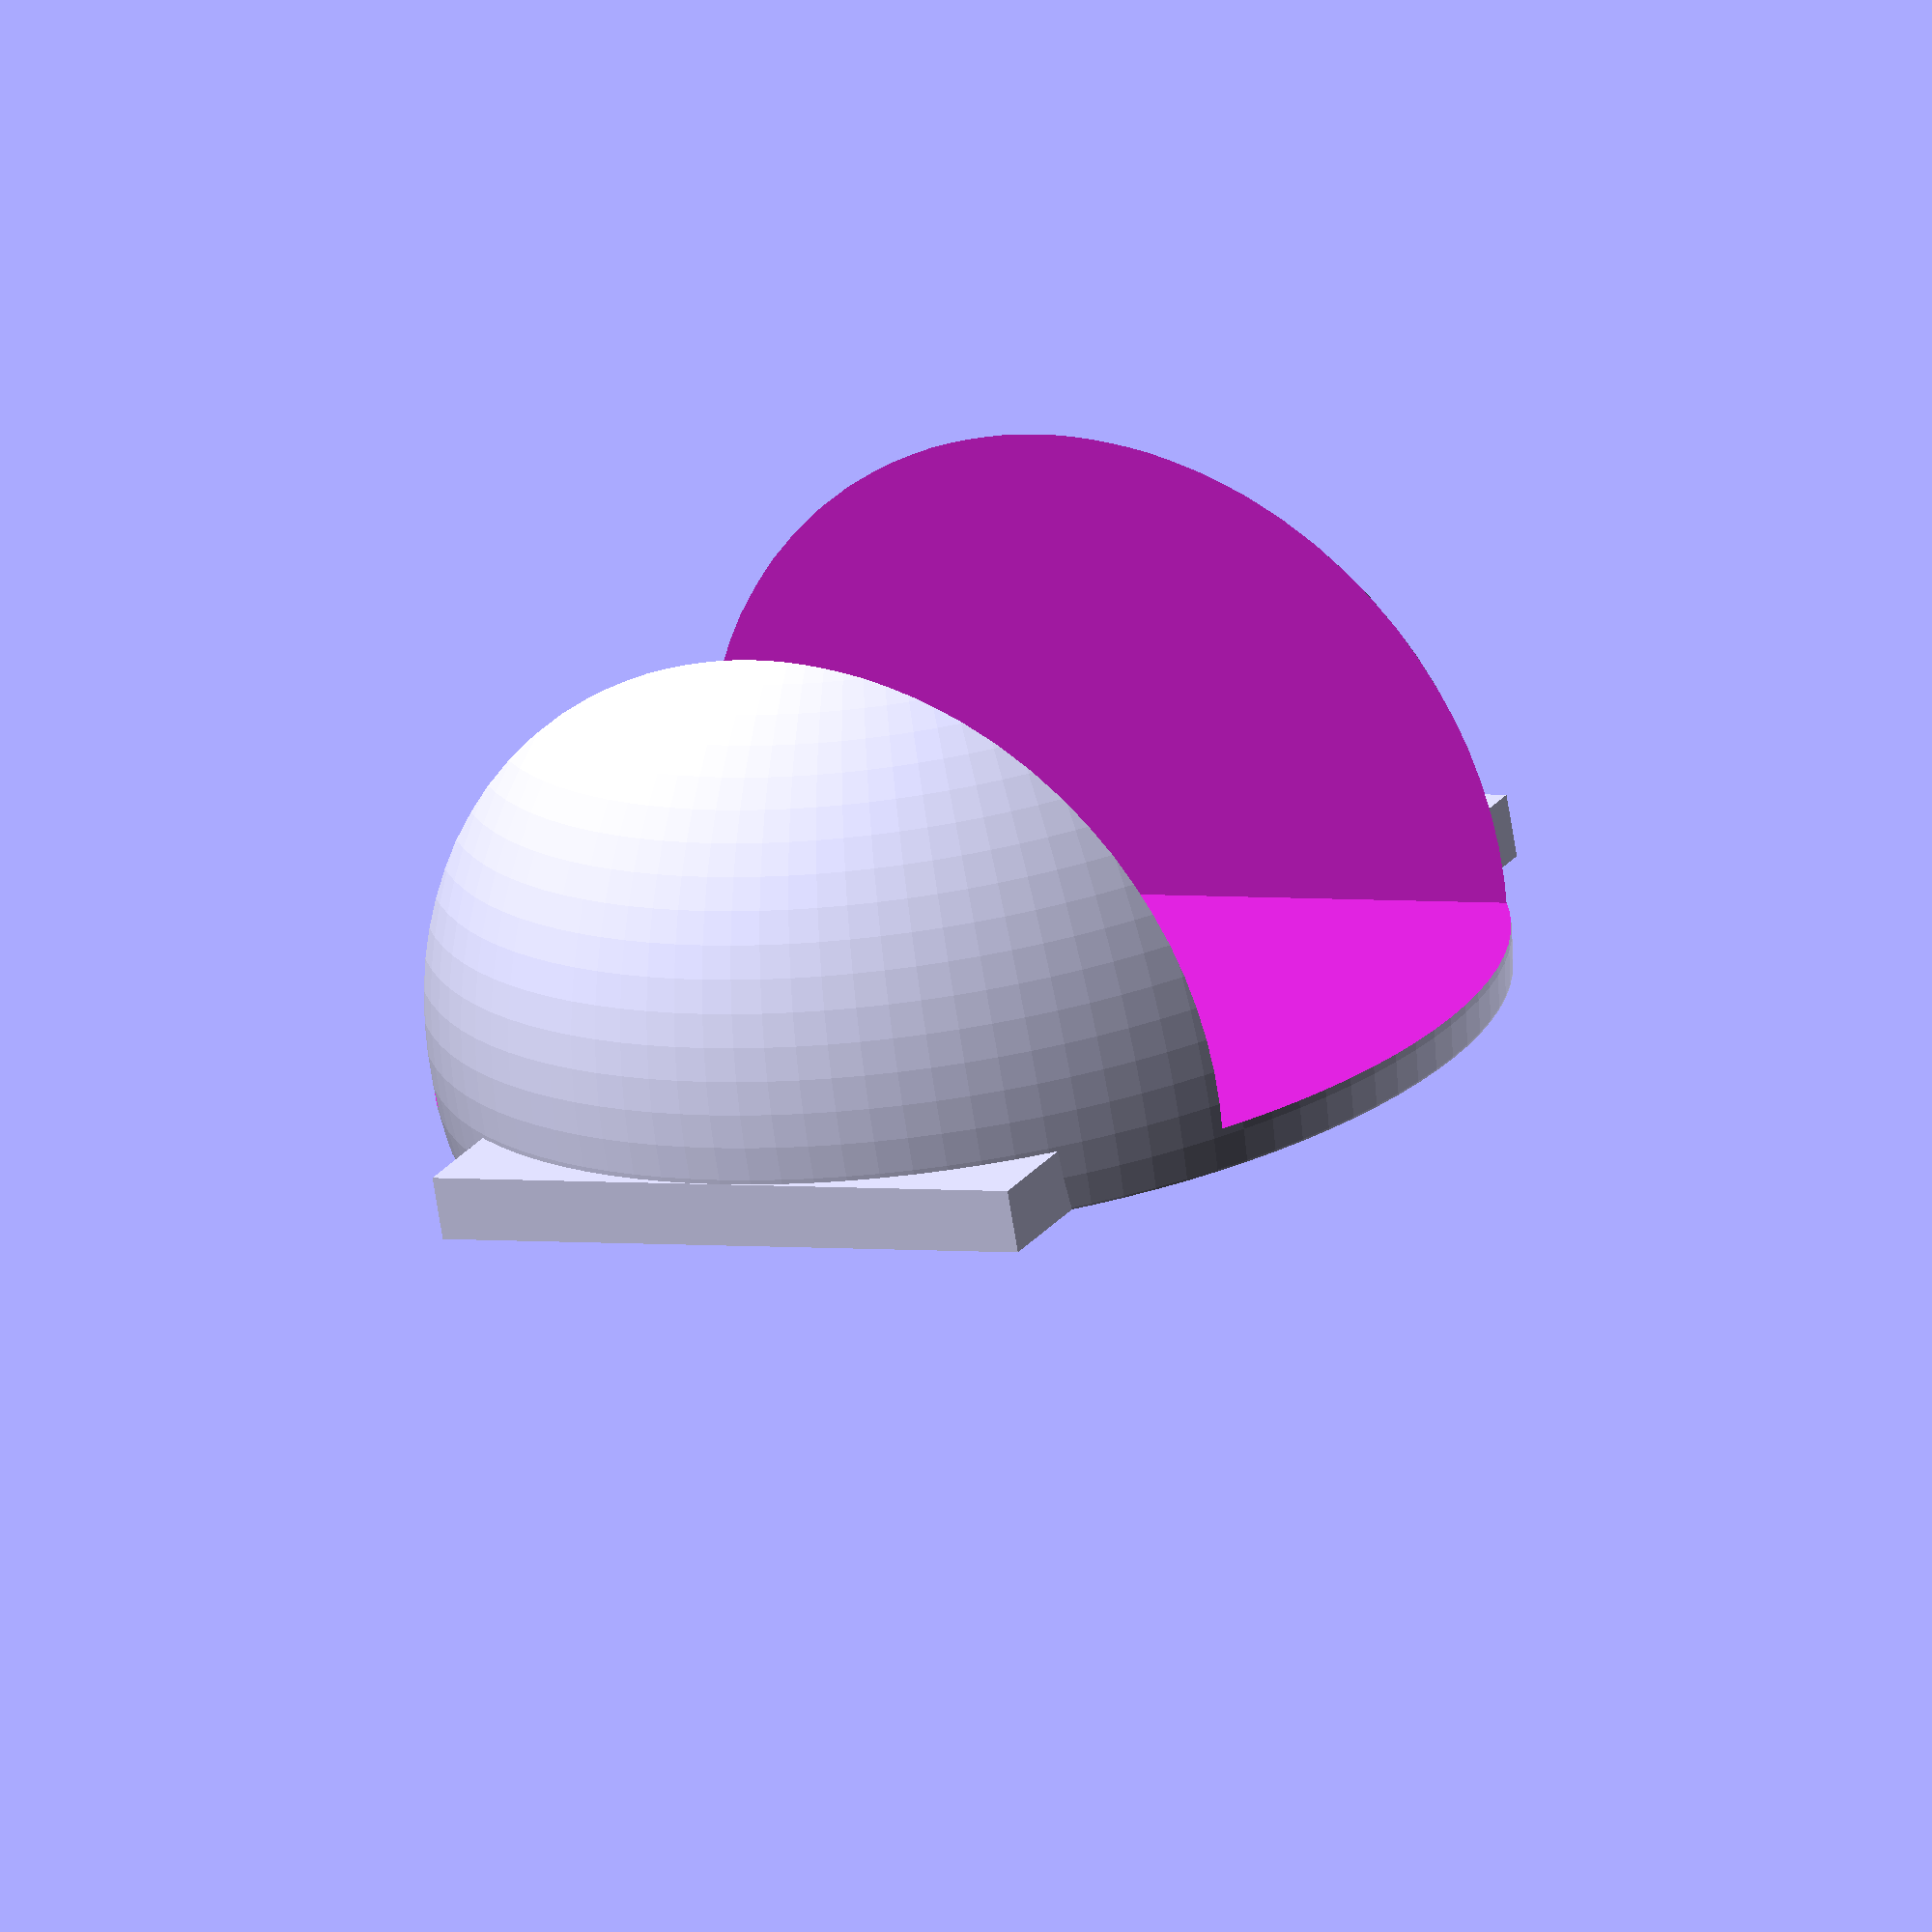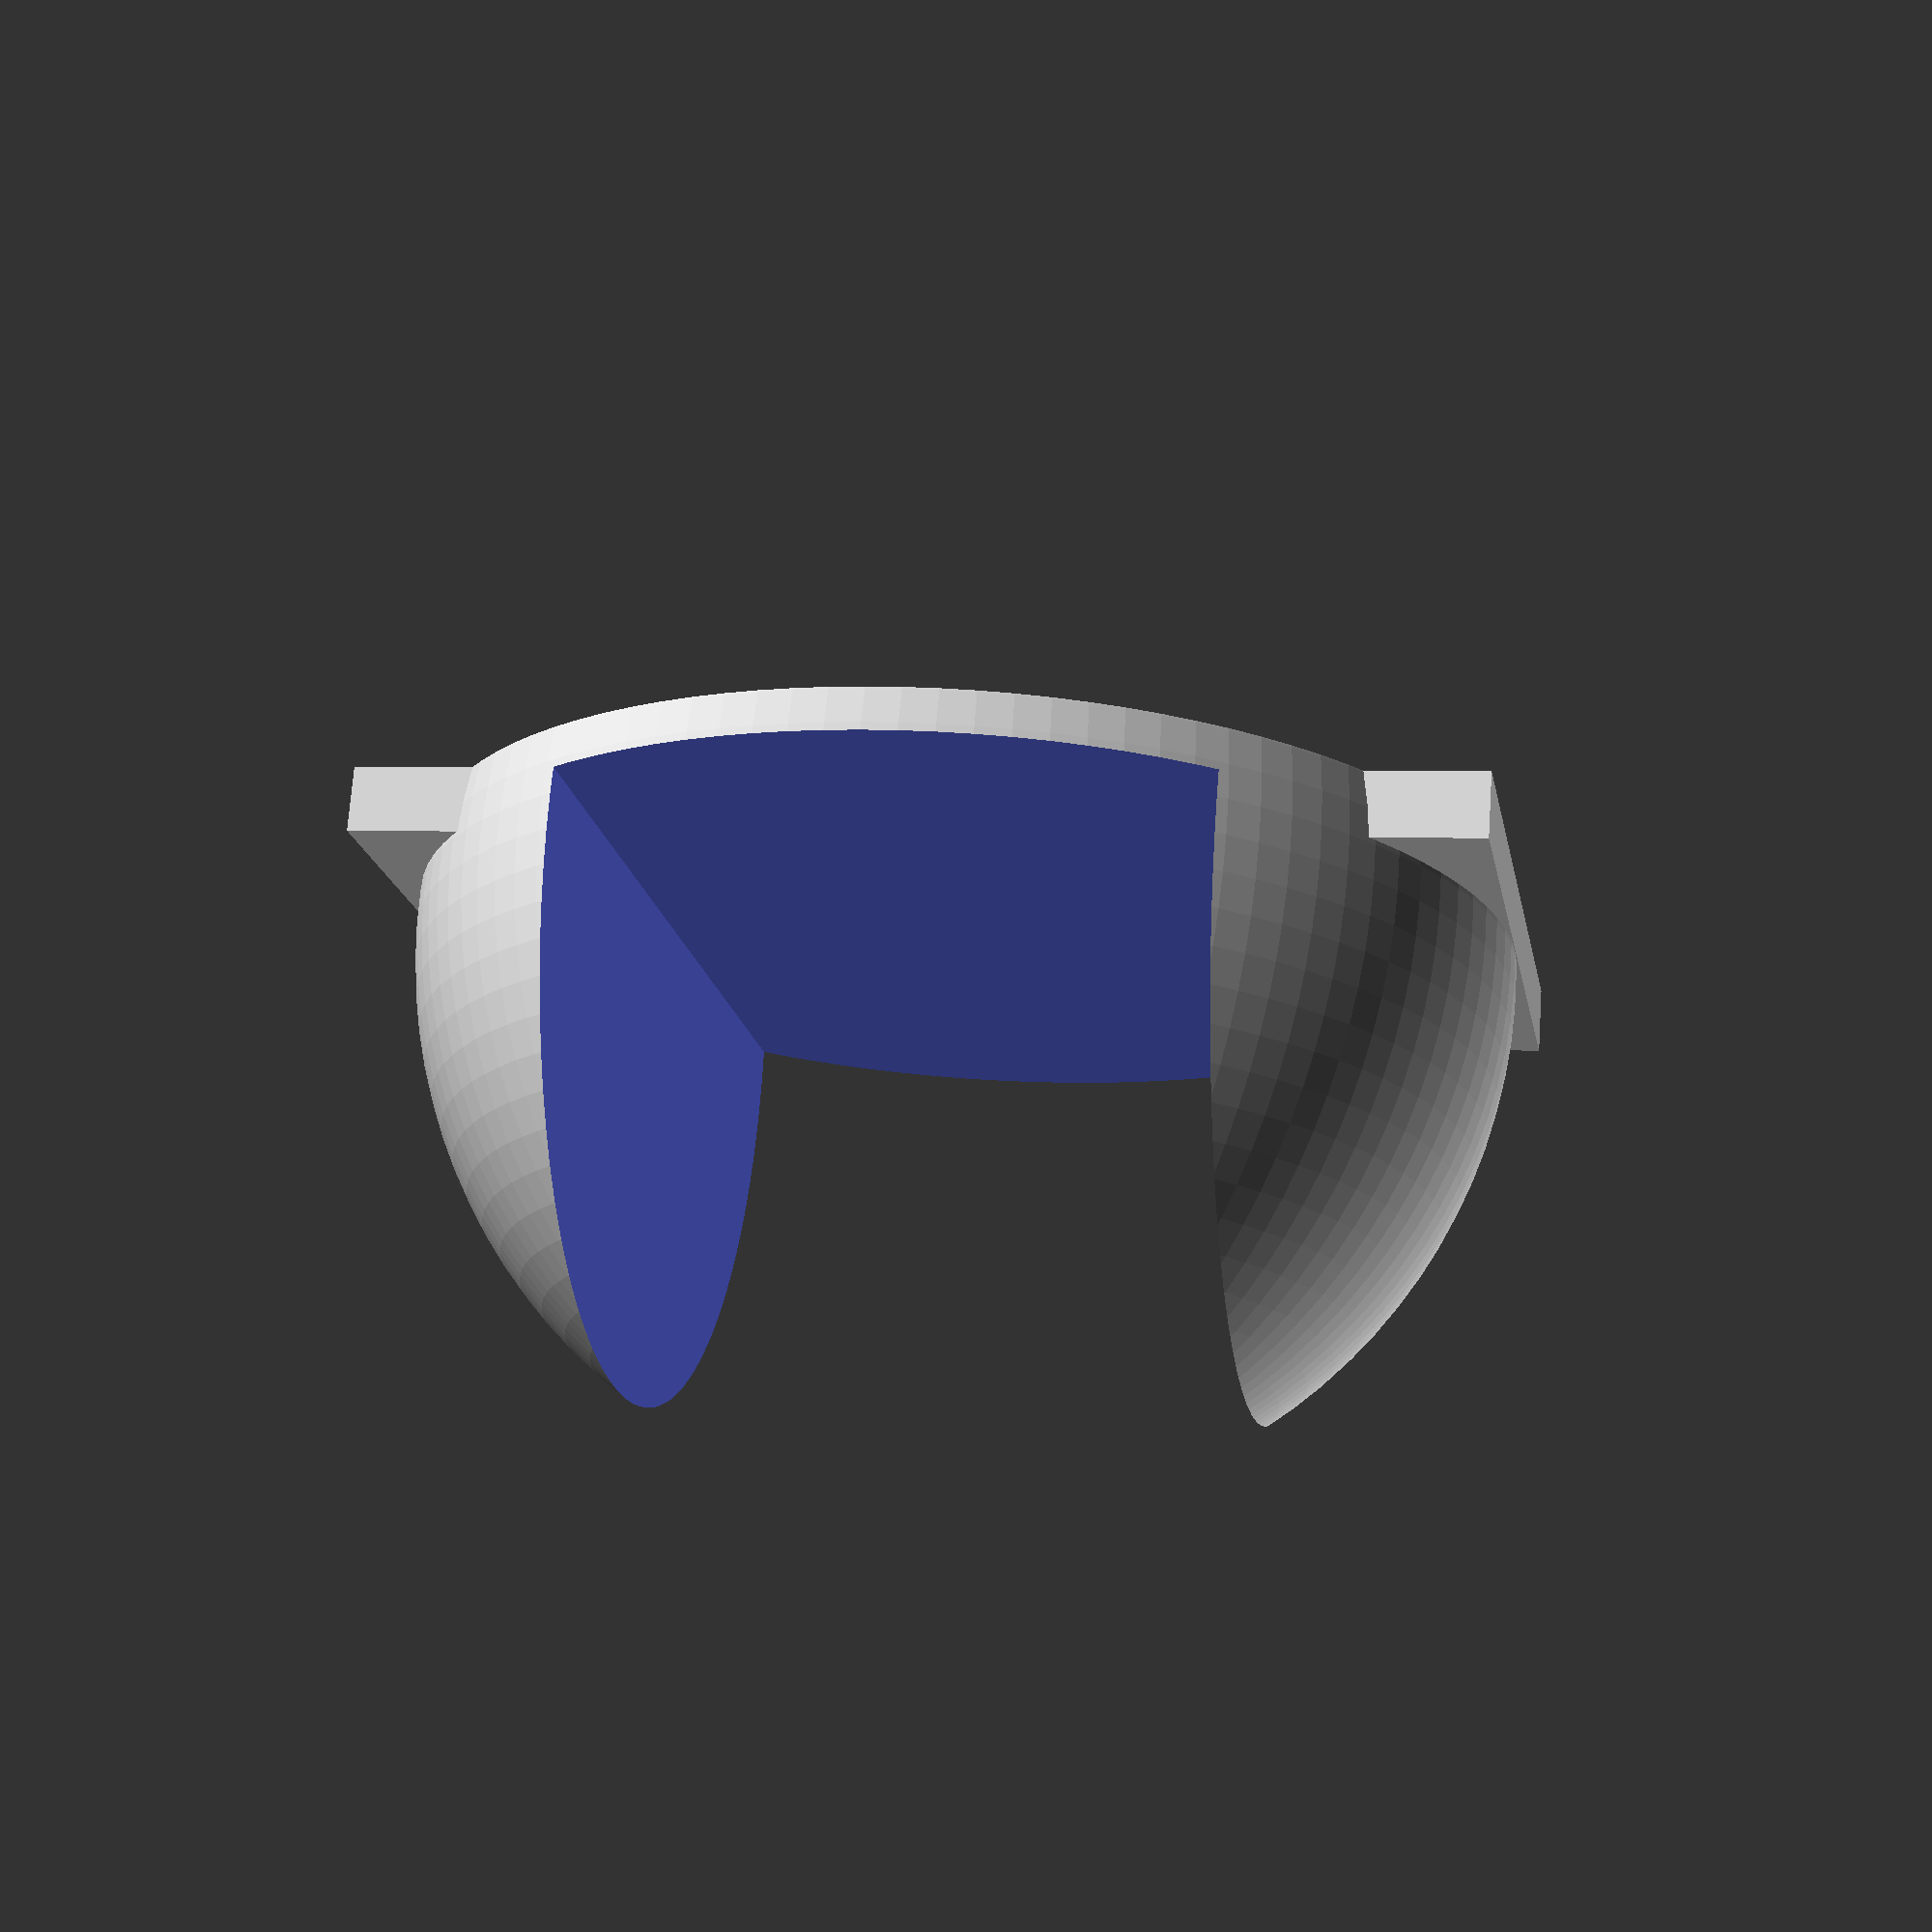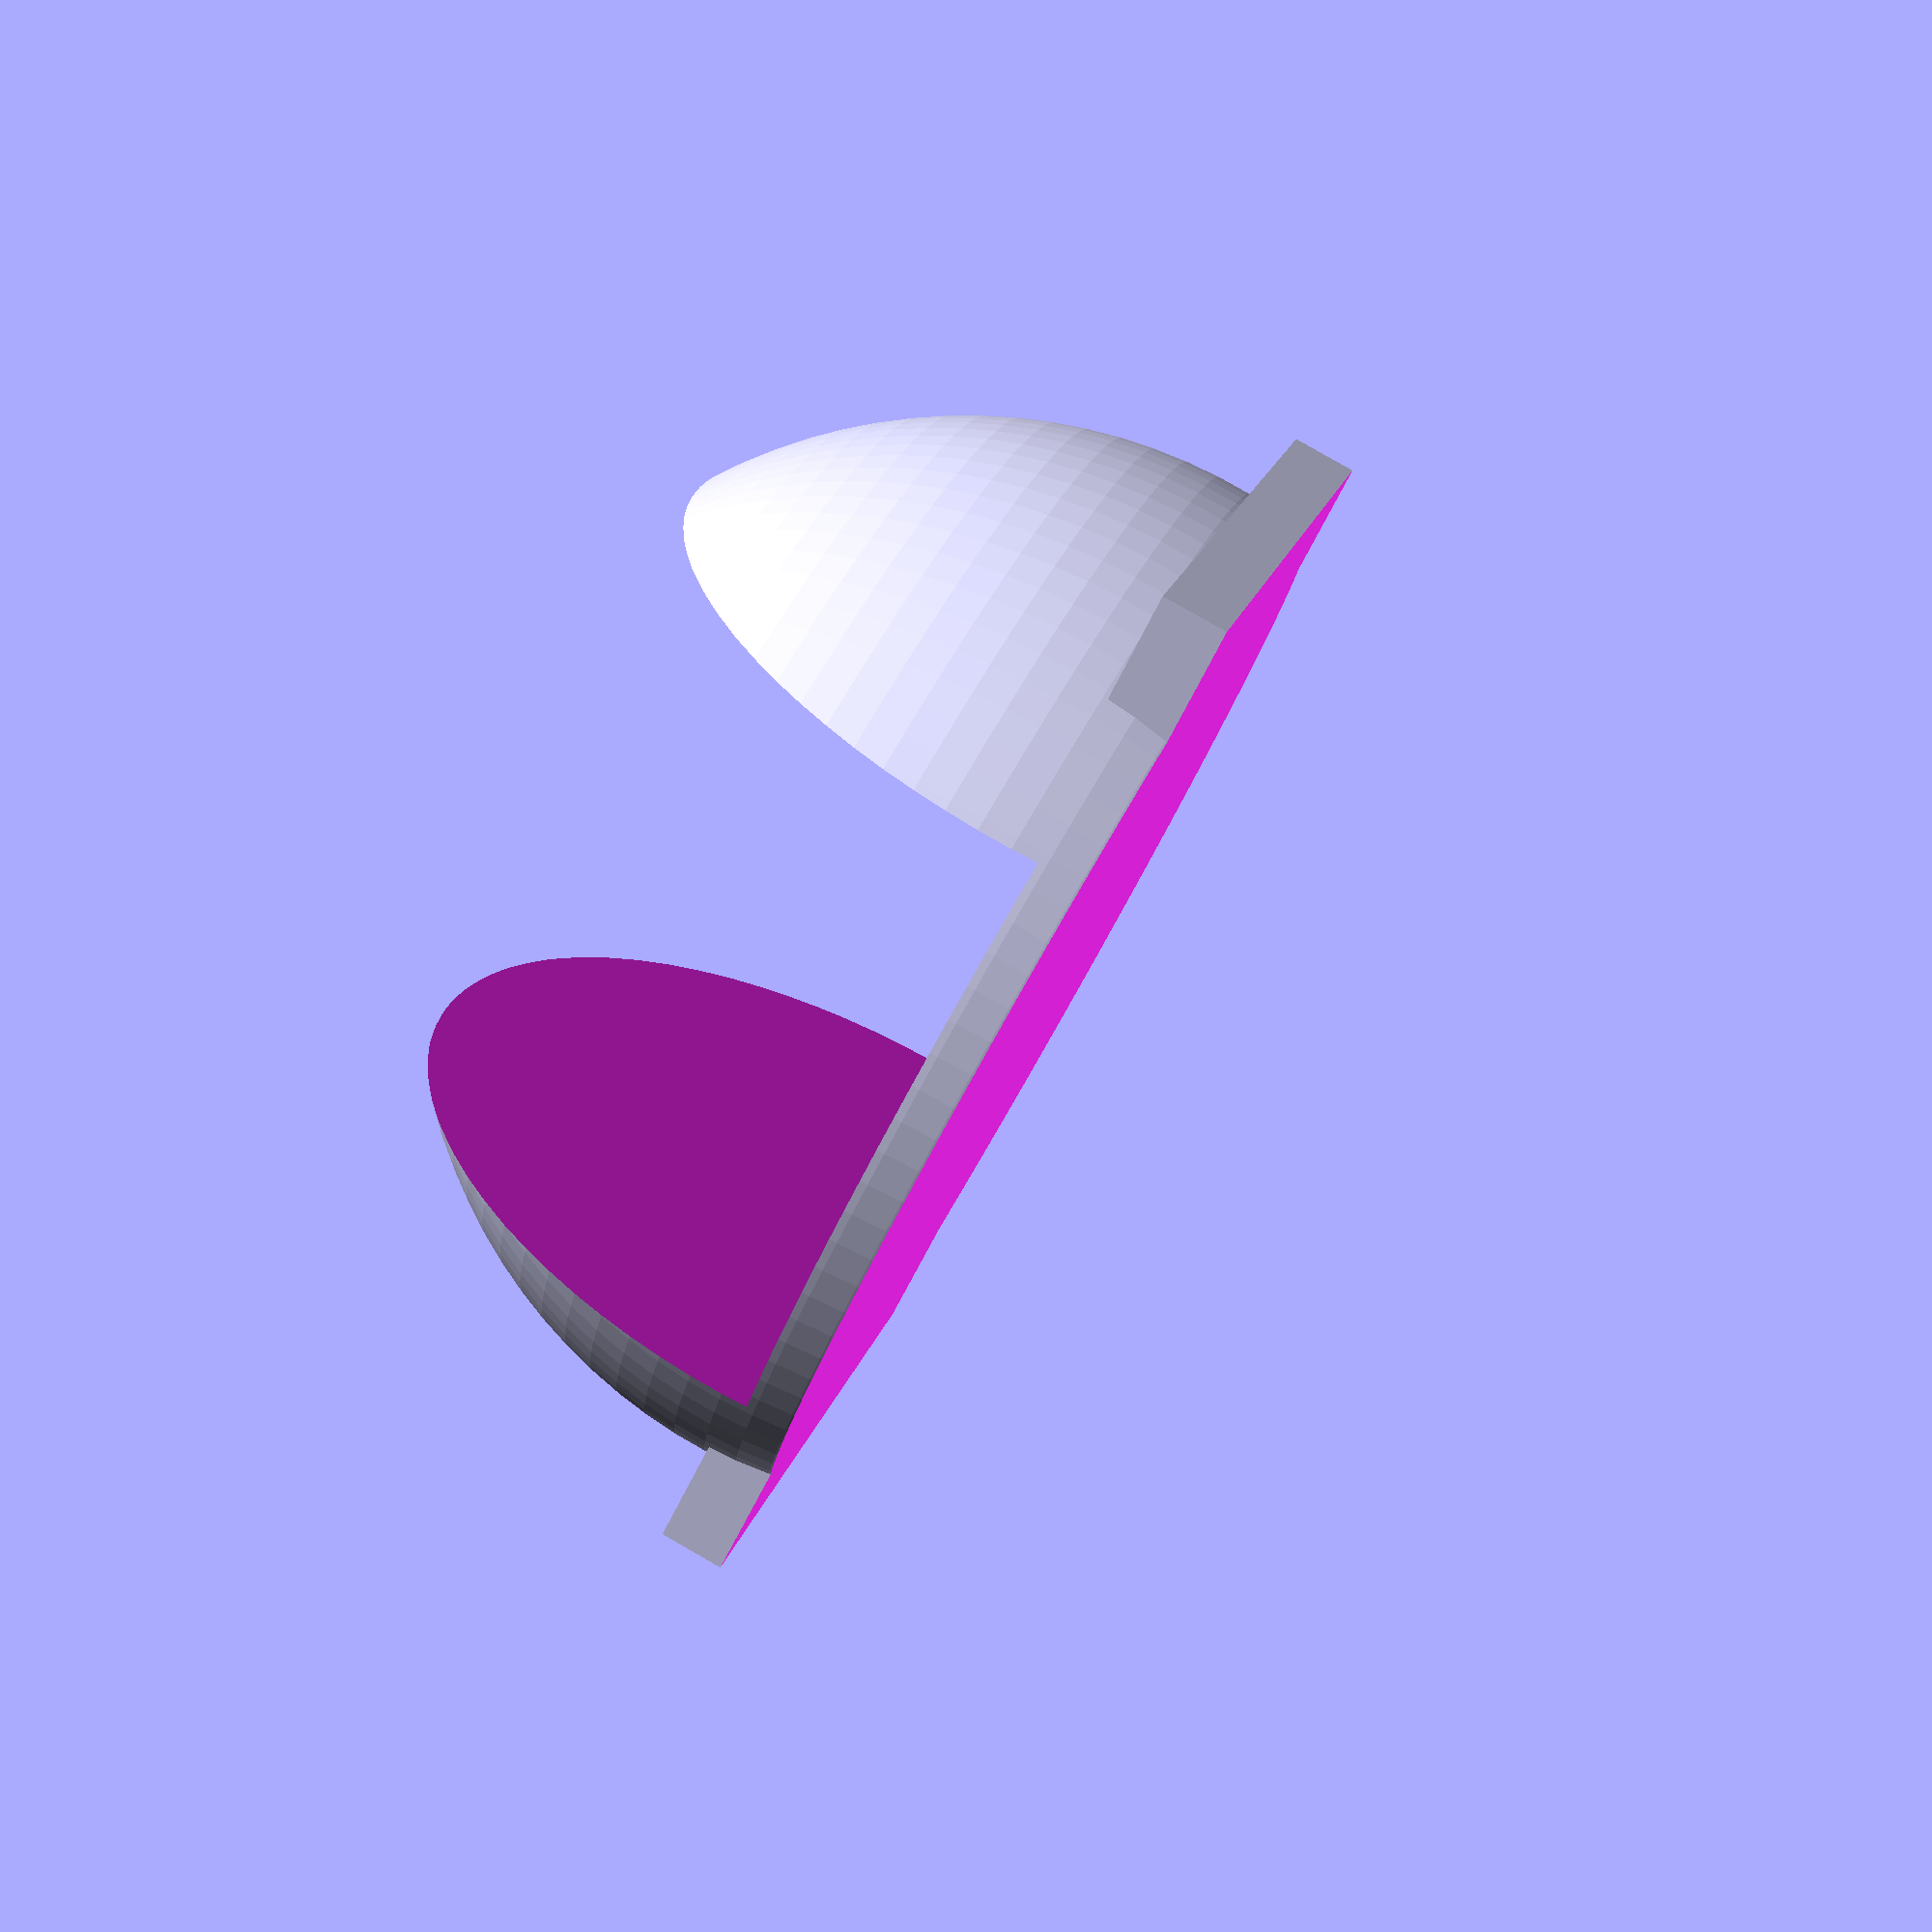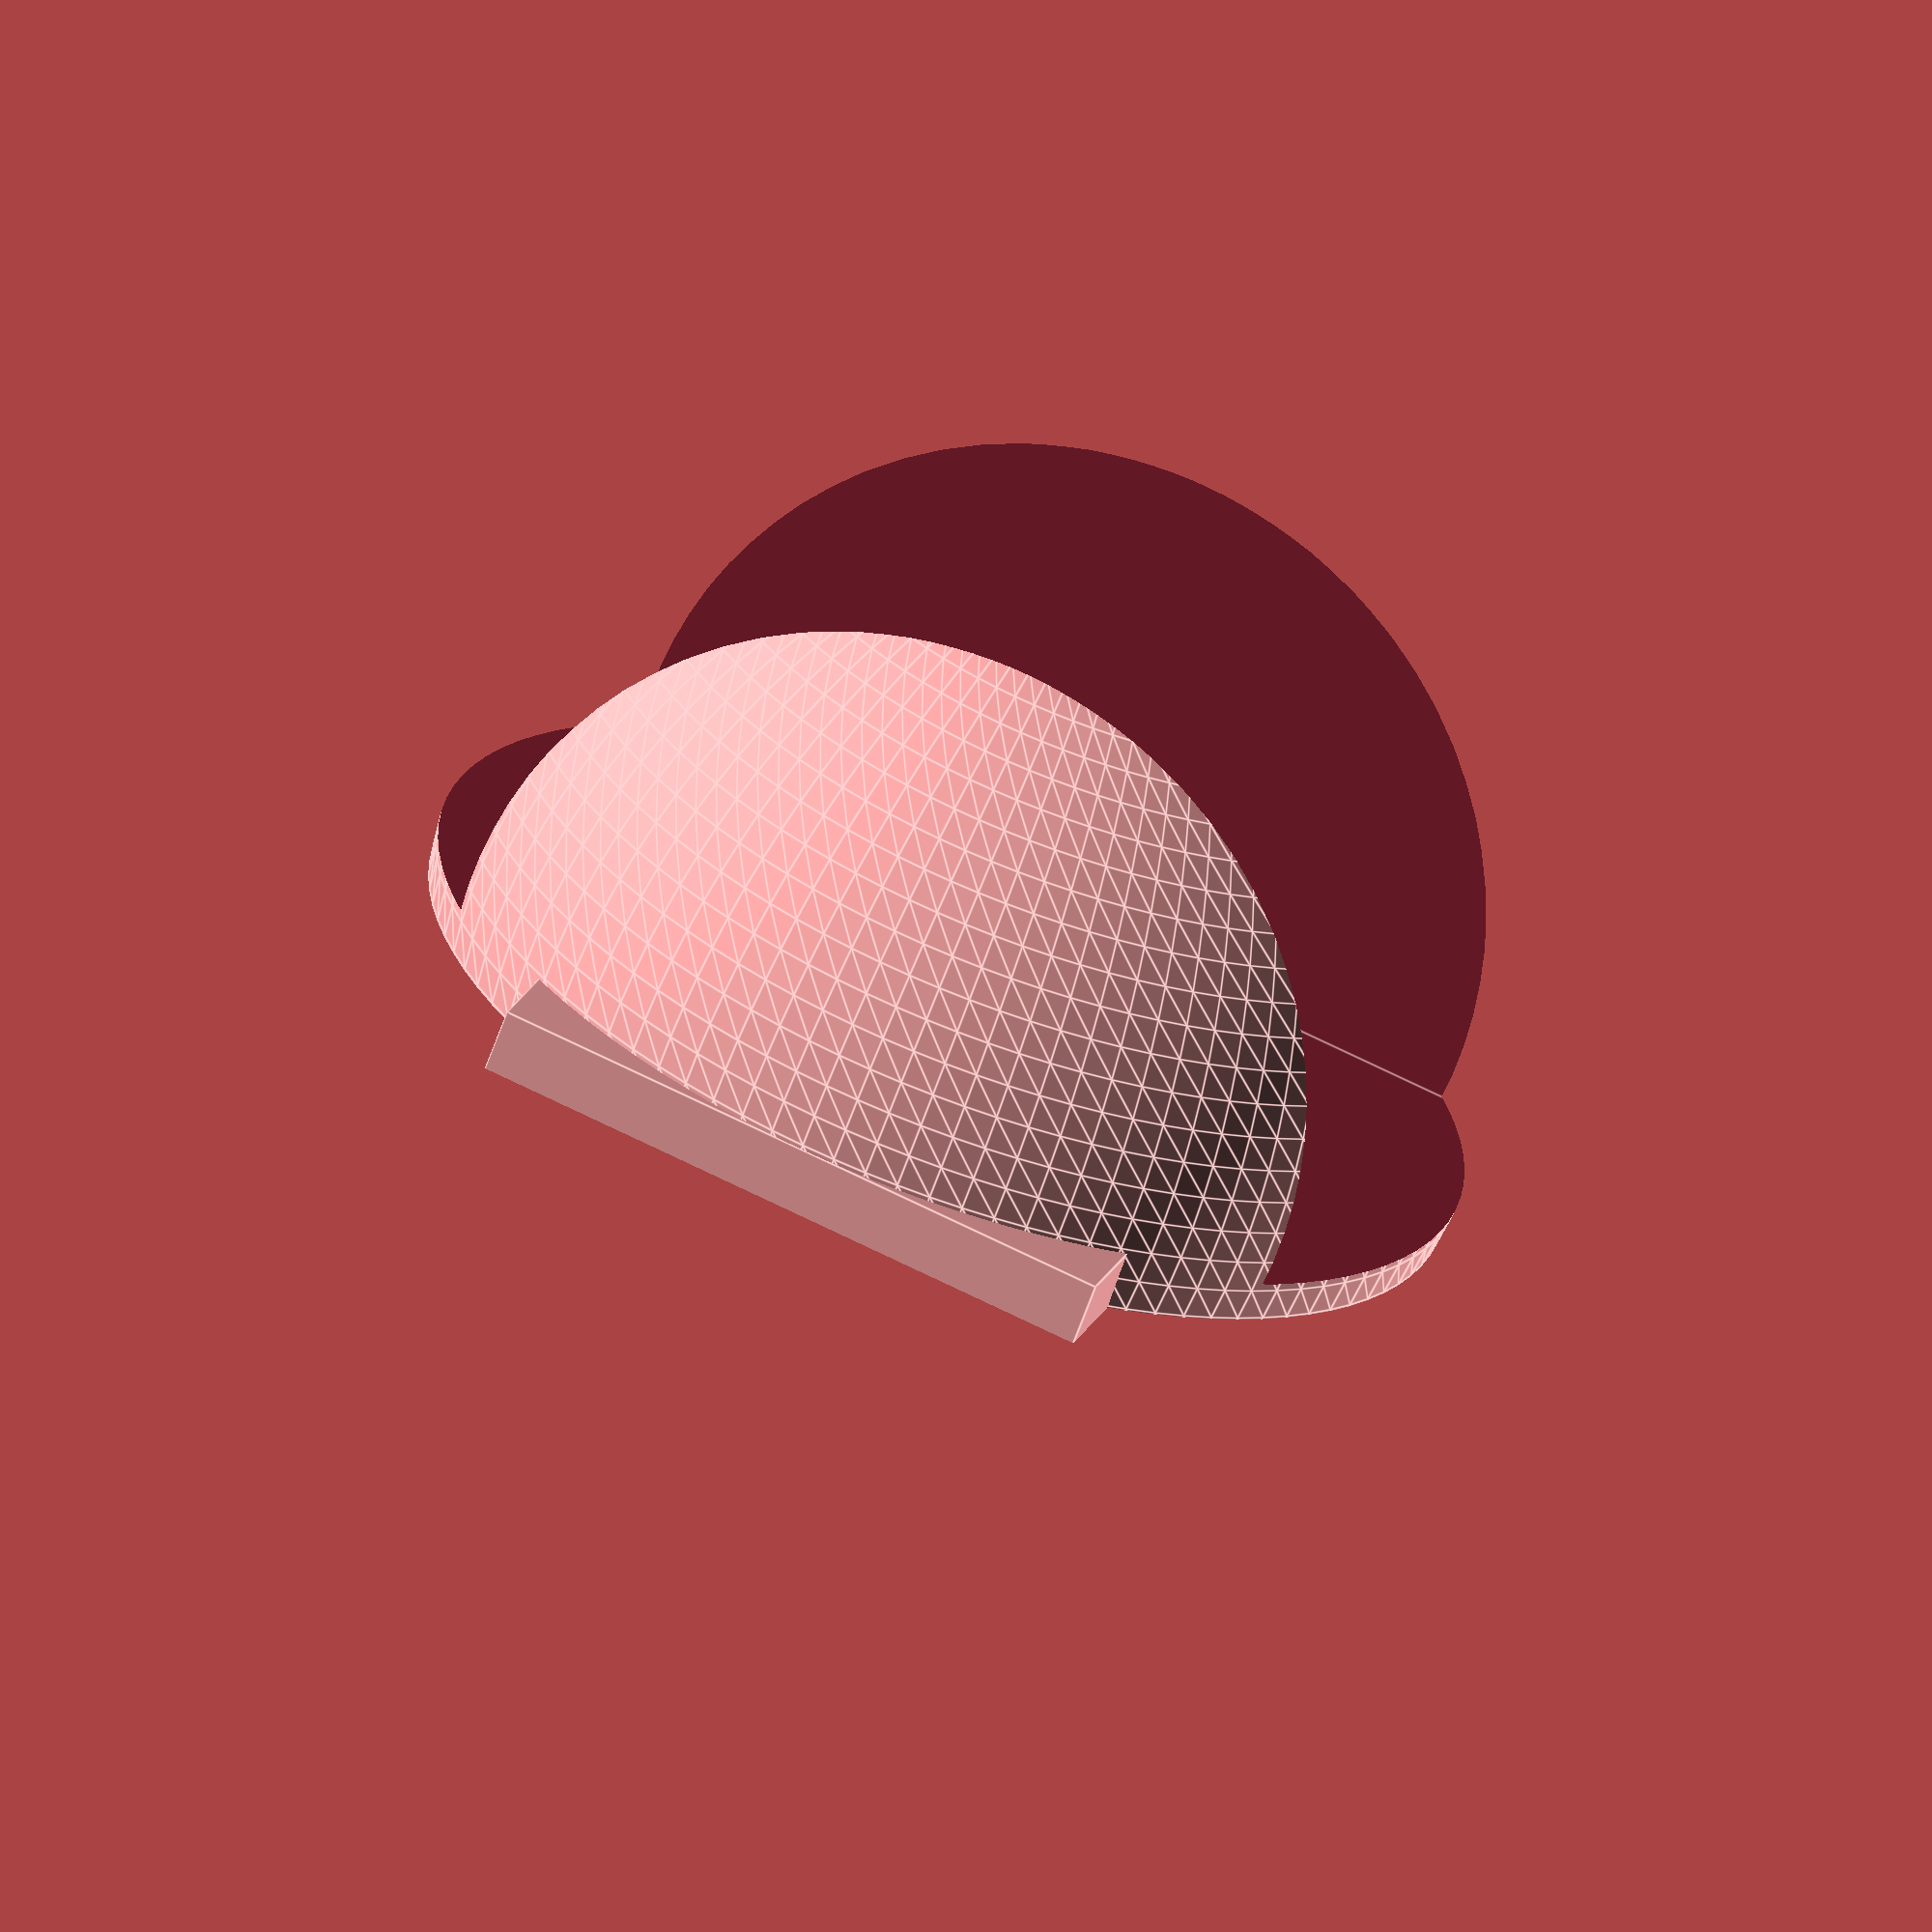
<openscad>
$fn=100;
difference(){
    union(){
        sphere(d=50,center=true);
        translate ([0,0,-10/2]) cube([30,50,8],center=true);
    }
    
    union(){
       translate ([0,0,-80/2-4]) cube([100,100,80],center=true);
       translate ([0,0,150/2-2]) cube([100,28.5,150],center=true);
    }
}
</openscad>
<views>
elev=250.7 azim=27.5 roll=170.9 proj=o view=wireframe
elev=107.8 azim=79.6 roll=175.9 proj=p view=solid
elev=97.2 azim=119.4 roll=60.2 proj=p view=solid
elev=65.5 azim=17.8 roll=340.3 proj=o view=edges
</views>
